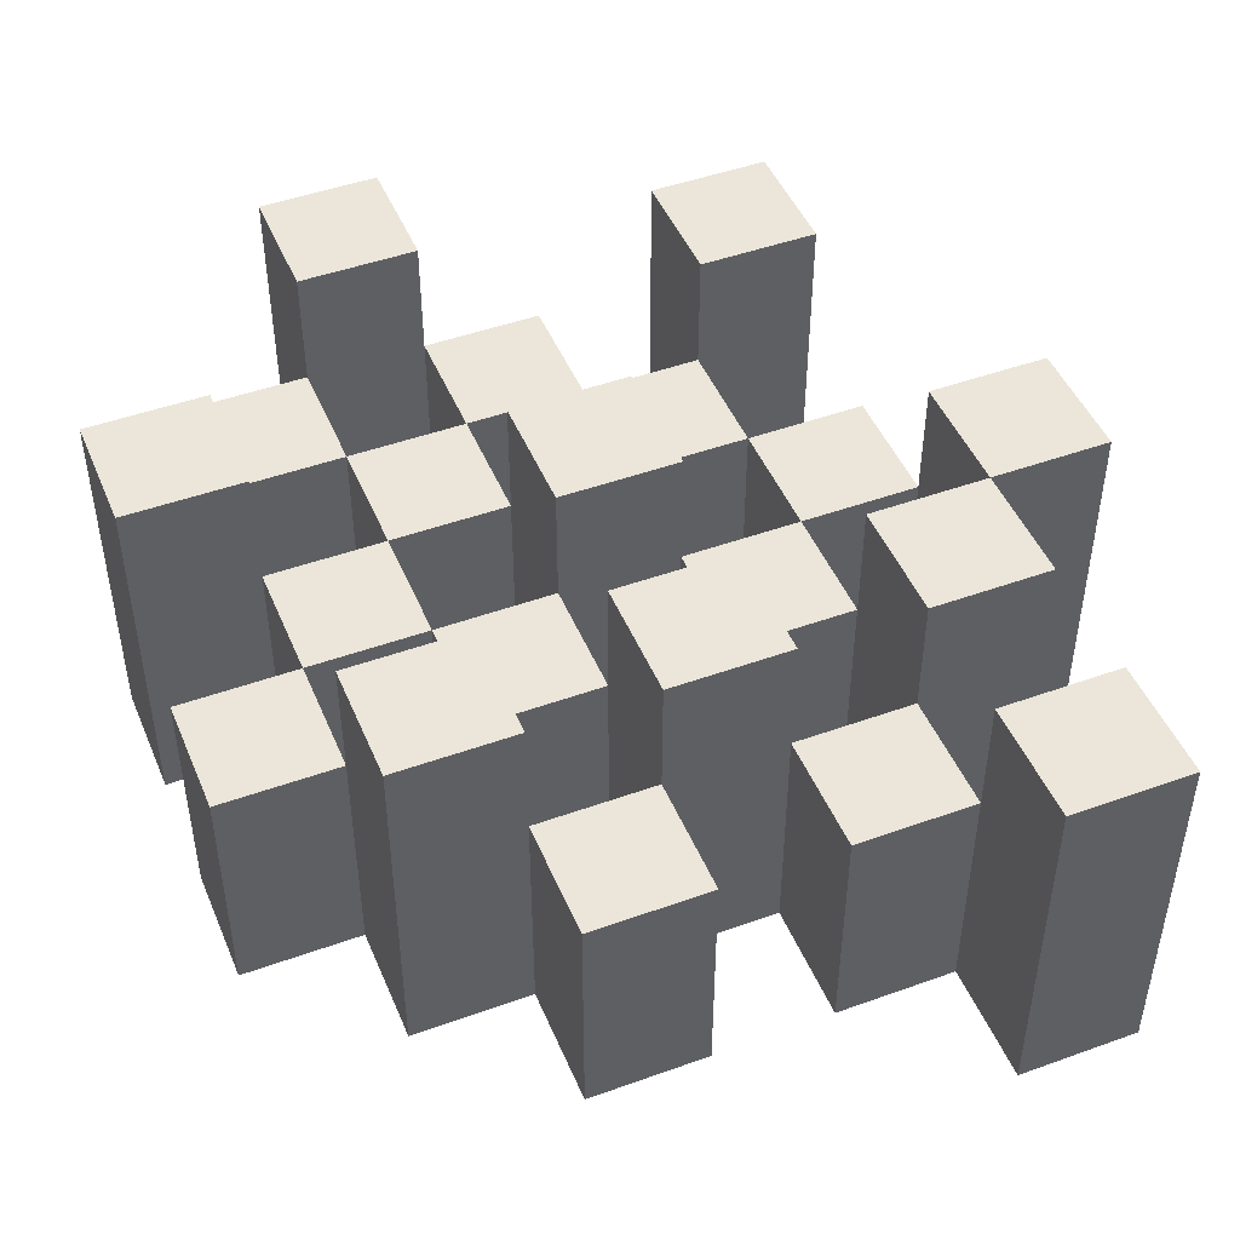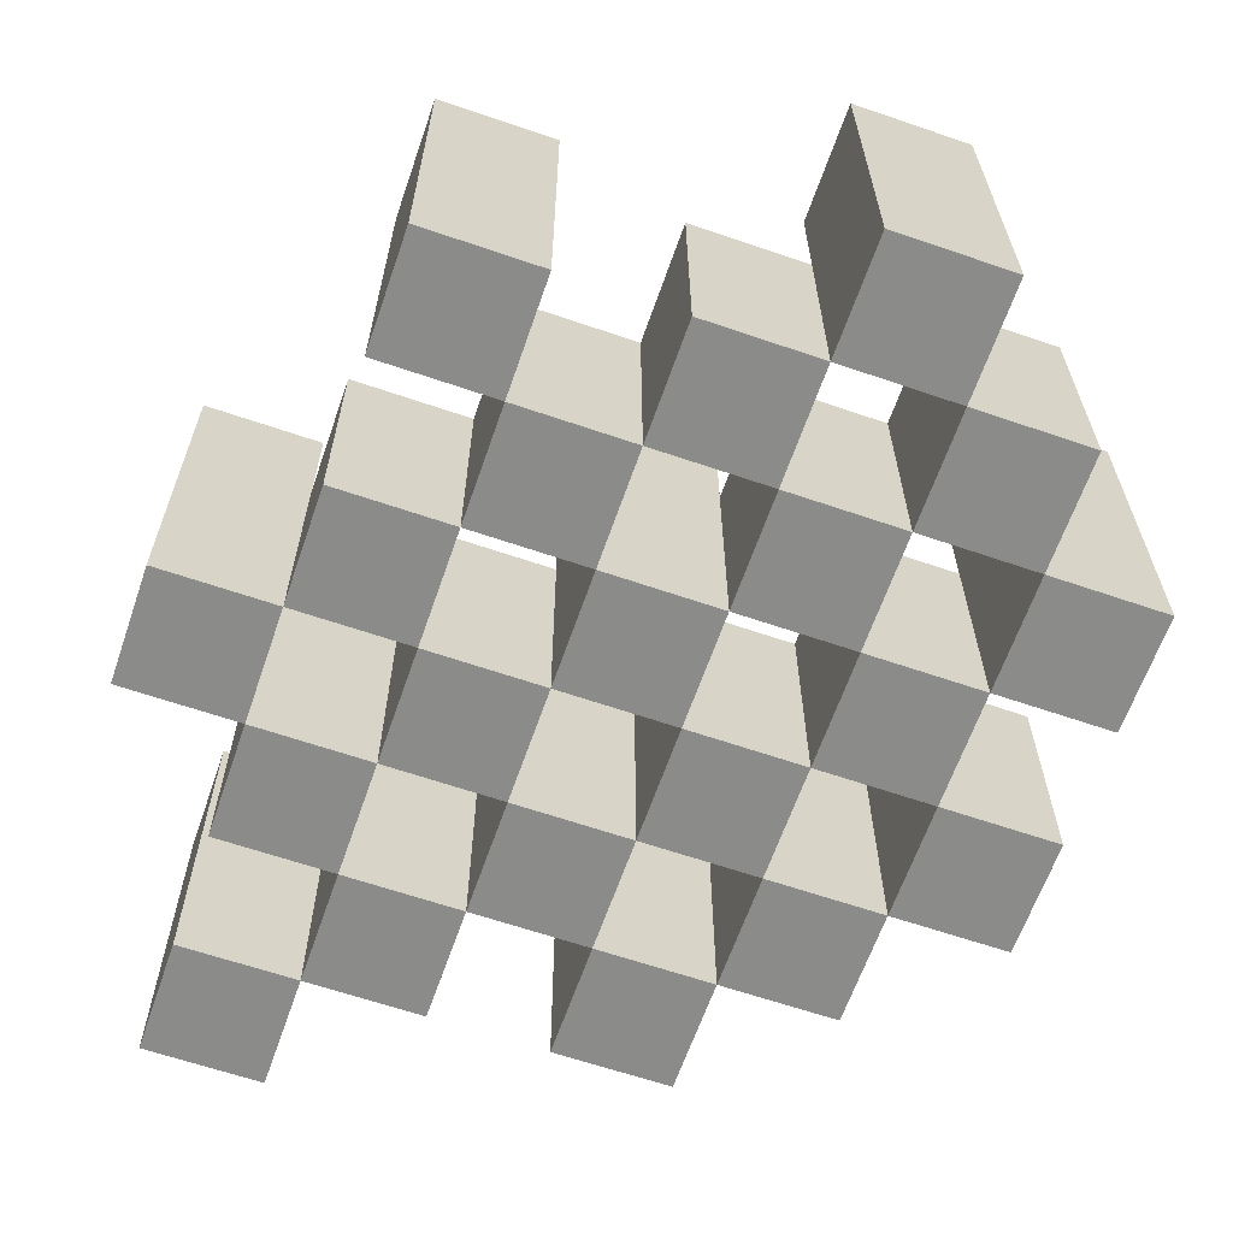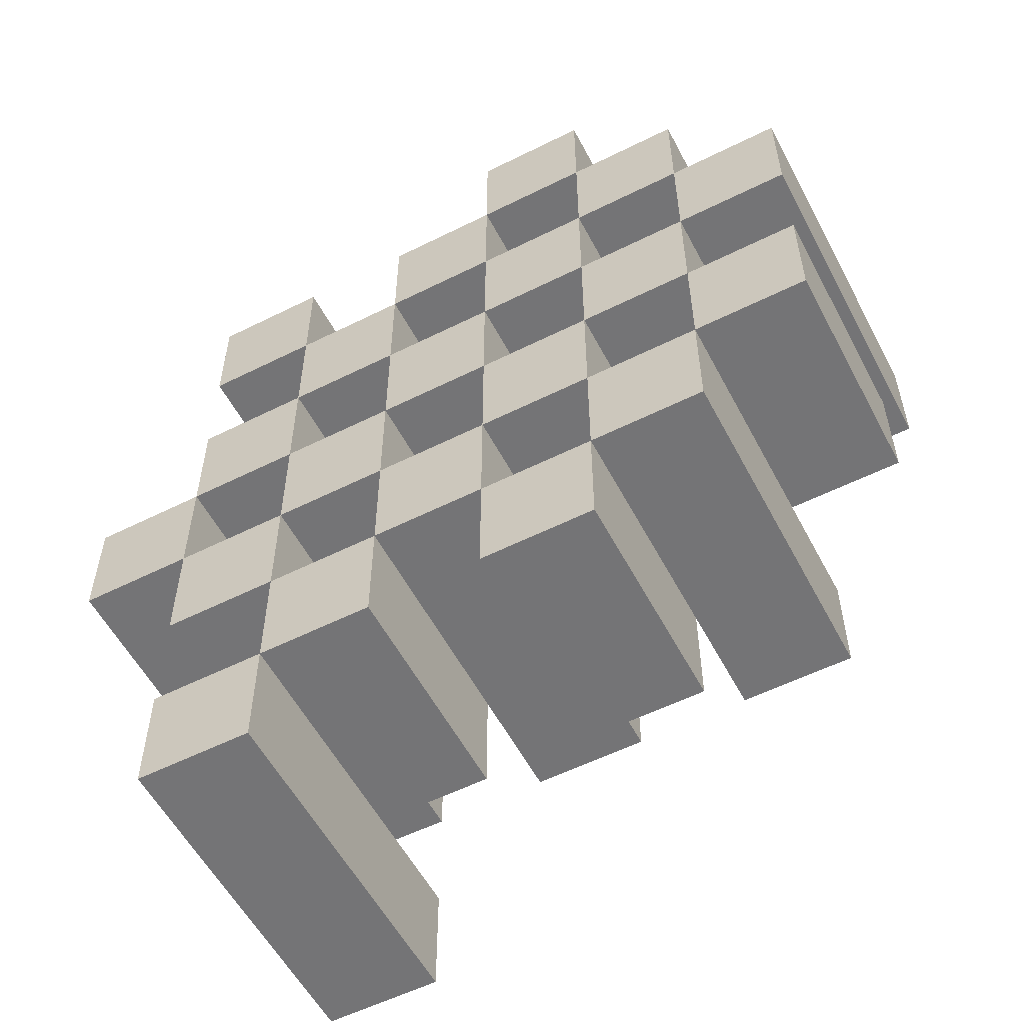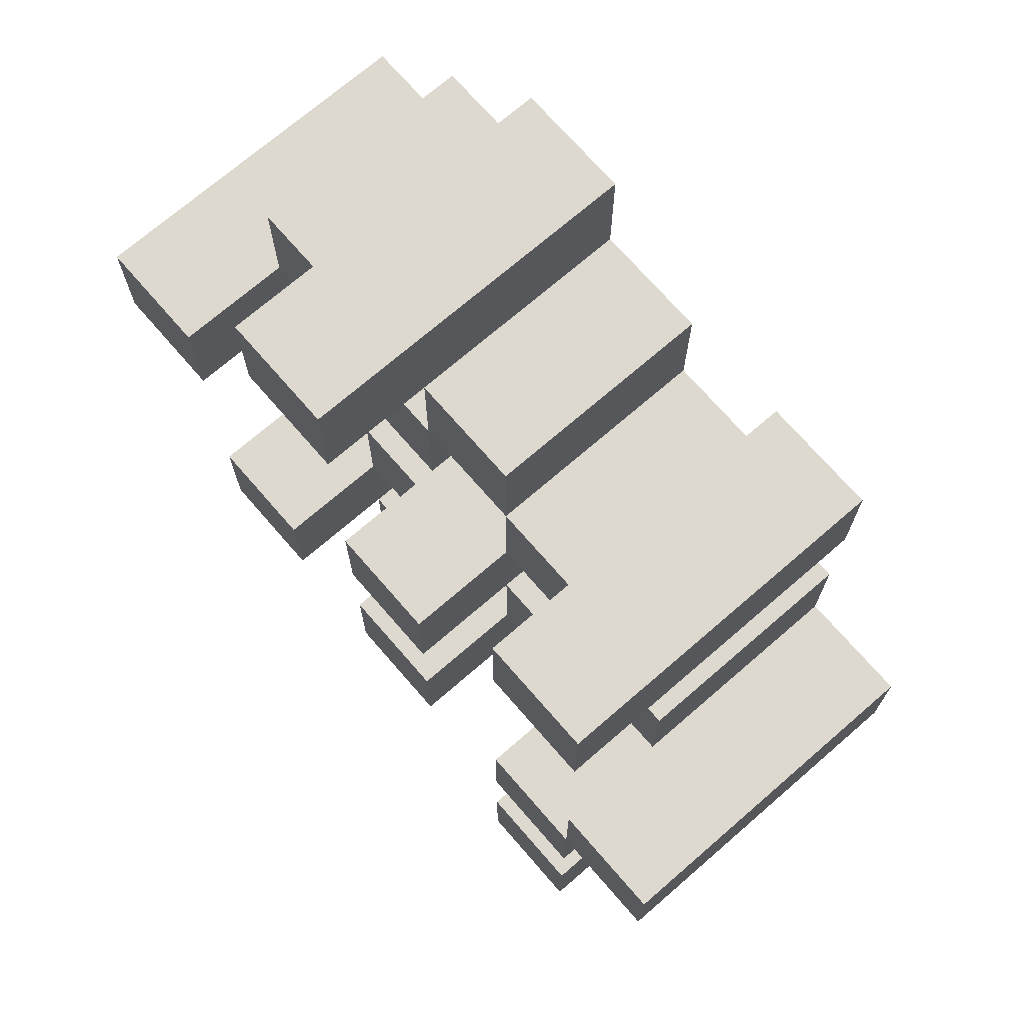
<metadata>
{"format":"obj","ext":"obj","renderer":"f3d","projection":"perspective","resolution":1024,"background":"white","views":[{"elev":47.1,"azim":157.8,"up":"+Y"},{"elev":-63.7,"azim":-19.1,"up":"+Y"},{"elev":-56.3,"azim":27.6,"up":"+Z"},{"elev":71.5,"azim":-130.9,"up":"+Z"}]}
</metadata>
<code>
o
v -12.7 0.9 15.1
v -12.8 0.9 15.1
v -12.7 1.2 15.1
v -12.8 1.2 15.1
v -12.6 0.9 15
v -12.7 0.9 15
v -12.8 0.9 15
v -12.9 0.9 15
v -13 0.9 15
v -13.1 0.9 15
v -12.6 1.1 15
v -12.7 1.1 15
v -12.8 1.1 15
v -12.9 1.1 15
v -13 1.2 15
v -13.1 1.2 15
v -12.5 0.9 14.9
v -12.6 0.9 14.9
v -12.7 0.9 14.9
v -12.8 0.9 14.9
v -12.9 0.9 14.9
v -13 0.9 14.9
v -12.6 1.1 14.9
v -12.7 1.1 14.9
v -12.8 1.1 14.9
v -12.9 1.1 14.9
v -13 1.1 14.9
v -12.5 1.2 14.9
v -12.6 1.2 14.9
v -12.6 0.9 14.8
v -12.7 0.9 14.8
v -12.8 0.9 14.8
v -12.9 0.9 14.8
v -13 0.9 14.8
v -13.1 0.9 14.8
v -12.6 1.1 14.8
v -12.7 1.1 14.8
v -12.8 1.1 14.8
v -12.9 1.1 14.8
v -13 1.1 14.8
v -13.1 1.1 14.8
v -12.8 1.2 14.8
v -12.9 1.2 14.8
v -12.5 0.9 14.7
v -12.6 0.9 14.7
v -12.7 0.9 14.7
v -12.8 0.9 14.7
v -12.9 0.9 14.7
v -13 0.9 14.7
v -13.1 0.9 14.7
v -13.2 0.9 14.7
v -12.5 1.1 14.7
v -12.6 1.1 14.7
v -12.7 1.1 14.7
v -12.8 1.1 14.7
v -12.9 1.1 14.7
v -13 1.1 14.7
v -13.1 1.1 14.7
v -13.1 1.2 14.7
v -13.2 1.2 14.7
v -12.6 0.9 14.6
v -12.7 0.9 14.6
v -12.8 0.9 14.6
v -12.9 0.9 14.6
v -13 0.9 14.6
v -13.1 0.9 14.6
v -12.6 1.1 14.6
v -12.7 1.1 14.6
v -12.8 1.1 14.6
v -12.9 1.1 14.6
v -13 1.1 14.6
v -12.6 1.2 14.6
v -12.7 1.2 14.6
v -12.8 1.2 14.6
v -12.9 1.2 14.6
v -13 1.2 14.6
v -13.1 1.2 14.6
v -12.7 0.9 14.5
v -12.8 0.9 14.5
v -12.9 0.9 14.5
v -13 0.9 14.5
v -12.7 1.1 14.5
v -12.8 1.1 14.5
v -12.9 1.1 14.5
v -13 1.1 14.5
v -13 0.9 14.4
v -13.1 0.9 14.4
v -13 1.1 14.4
v -13 1.2 14.4
v -13.1 1.2 14.4
v -12.7 0.9 15
v -12.8 0.9 15
v -12.7 1.1 15
v -12.8 1.1 15
v -12.7 1.2 15
v -12.8 1.2 15
v -12.6 0.9 14.9
v -12.7 0.9 14.9
v -12.8 0.9 14.9
v -12.9 0.9 14.9
v -13 0.9 14.9
v -13.1 0.9 14.9
v -12.6 1.1 14.9
v -12.7 1.1 14.9
v -12.8 1.1 14.9
v -12.9 1.1 14.9
v -13 1.1 14.9
v -13 1.2 14.9
v -13.1 1.2 14.9
v -12.5 0.9 14.8
v -12.6 0.9 14.8
v -12.7 0.9 14.8
v -12.8 0.9 14.8
v -12.9 0.9 14.8
v -13 0.9 14.8
v -12.6 1.1 14.8
v -12.7 1.1 14.8
v -12.8 1.1 14.8
v -12.9 1.1 14.8
v -13 1.1 14.8
v -12.5 1.2 14.8
v -12.6 1.2 14.8
v -12.6 0.9 14.7
v -12.7 0.9 14.7
v -12.8 0.9 14.7
v -12.9 0.9 14.7
v -13 0.9 14.7
v -13.1 0.9 14.7
v -12.6 1.1 14.7
v -12.7 1.1 14.7
v -12.8 1.1 14.7
v -12.9 1.1 14.7
v -13 1.1 14.7
v -13.1 1.1 14.7
v -12.8 1.2 14.7
v -12.9 1.2 14.7
v -12.5 0.9 14.6
v -12.6 0.9 14.6
v -12.7 0.9 14.6
v -12.8 0.9 14.6
v -12.9 0.9 14.6
v -13 0.9 14.6
v -13.1 0.9 14.6
v -13.2 0.9 14.6
v -12.5 1.1 14.6
v -12.6 1.1 14.6
v -12.7 1.1 14.6
v -12.8 1.1 14.6
v -12.9 1.1 14.6
v -13 1.1 14.6
v -13.1 1.2 14.6
v -13.2 1.2 14.6
v -12.6 0.9 14.5
v -12.7 0.9 14.5
v -12.8 0.9 14.5
v -12.9 0.9 14.5
v -13 0.9 14.5
v -13.1 0.9 14.5
v -12.7 1.1 14.5
v -12.8 1.1 14.5
v -12.9 1.1 14.5
v -13 1.1 14.5
v -12.6 1.2 14.5
v -12.7 1.2 14.5
v -12.8 1.2 14.5
v -12.9 1.2 14.5
v -13 1.2 14.5
v -13.1 1.2 14.5
v -12.7 0.9 14.4
v -12.8 0.9 14.4
v -12.9 0.9 14.4
v -13 0.9 14.4
v -12.7 1.1 14.4
v -12.8 1.1 14.4
v -12.9 1.1 14.4
v -13 1.1 14.4
v -13 0.9 14.3
v -13.1 0.9 14.3
v -13 1.2 14.3
v -13.1 1.2 14.3
v -12.5 0.9 14.9
v -12.5 1.2 14.9
v -12.5 0.9 14.8
v -12.5 1.2 14.8
v -12.5 0.9 14.7
v -12.5 1.1 14.7
v -12.5 0.9 14.6
v -12.5 1.1 14.6
v -12.6 0.9 15
v -12.6 1.1 15
v -12.6 0.9 14.9
v -12.6 1.1 14.9
v -12.6 0.9 14.8
v -12.6 1.1 14.8
v -12.6 0.9 14.7
v -12.6 1.1 14.7
v -12.6 0.9 14.6
v -12.6 1.1 14.6
v -12.6 1.2 14.6
v -12.6 0.9 14.5
v -12.6 1.2 14.5
v -12.7 0.9 15.1
v -12.7 1.2 15.1
v -12.7 0.9 15
v -12.7 1.1 15
v -12.7 1.2 15
v -12.7 0.9 14.9
v -12.7 1.1 14.9
v -12.7 0.9 14.8
v -12.7 1.1 14.8
v -12.7 0.9 14.7
v -12.7 1.1 14.7
v -12.7 0.9 14.6
v -12.7 1.1 14.6
v -12.7 0.9 14.5
v -12.7 1.1 14.5
v -12.7 0.9 14.4
v -12.7 1.1 14.4
v -12.8 0.9 15
v -12.8 1.1 15
v -12.8 0.9 14.9
v -12.8 1.1 14.9
v -12.8 0.9 14.8
v -12.8 1.1 14.8
v -12.8 1.2 14.8
v -12.8 0.9 14.7
v -12.8 1.1 14.7
v -12.8 1.2 14.7
v -12.8 0.9 14.6
v -12.8 1.1 14.6
v -12.8 1.2 14.6
v -12.8 0.9 14.5
v -12.8 1.1 14.5
v -12.8 1.2 14.5
v -12.9 0.9 14.9
v -12.9 1.1 14.9
v -12.9 0.9 14.8
v -12.9 1.1 14.8
v -12.9 0.9 14.7
v -12.9 1.1 14.7
v -12.9 0.9 14.6
v -12.9 1.1 14.6
v -12.9 0.9 14.5
v -12.9 1.1 14.5
v -12.9 0.9 14.4
v -12.9 1.1 14.4
v -13 0.9 15
v -13 1.2 15
v -13 0.9 14.9
v -13 1.1 14.9
v -13 1.2 14.9
v -13 0.9 14.8
v -13 1.1 14.8
v -13 0.9 14.7
v -13 1.1 14.7
v -13 0.9 14.6
v -13 1.1 14.6
v -13 1.2 14.6
v -13 0.9 14.5
v -13 1.1 14.5
v -13 1.2 14.5
v -13 0.9 14.4
v -13 1.1 14.4
v -13 1.2 14.4
v -13 0.9 14.3
v -13 1.2 14.3
v -13.1 0.9 14.7
v -13.1 1.1 14.7
v -13.1 1.2 14.7
v -13.1 0.9 14.6
v -13.1 1.2 14.6
v -12.6 0.9 14.9
v -12.6 1.1 14.9
v -12.6 1.2 14.9
v -12.6 0.9 14.8
v -12.6 1.1 14.8
v -12.6 1.2 14.8
v -12.6 0.9 14.7
v -12.6 1.1 14.7
v -12.6 0.9 14.6
v -12.6 1.1 14.6
v -12.7 0.9 15
v -12.7 1.1 15
v -12.7 0.9 14.9
v -12.7 1.1 14.9
v -12.7 0.9 14.8
v -12.7 1.1 14.8
v -12.7 0.9 14.7
v -12.7 1.1 14.7
v -12.7 0.9 14.6
v -12.7 1.1 14.6
v -12.7 1.2 14.6
v -12.7 0.9 14.5
v -12.7 1.1 14.5
v -12.7 1.2 14.5
v -12.8 0.9 15.1
v -12.8 1.2 15.1
v -12.8 0.9 15
v -12.8 1.1 15
v -12.8 1.2 15
v -12.8 0.9 14.9
v -12.8 1.1 14.9
v -12.8 0.9 14.8
v -12.8 1.1 14.8
v -12.8 0.9 14.7
v -12.8 1.1 14.7
v -12.8 0.9 14.6
v -12.8 1.1 14.6
v -12.8 0.9 14.5
v -12.8 1.1 14.5
v -12.8 0.9 14.4
v -12.8 1.1 14.4
v -12.9 0.9 15
v -12.9 1.1 15
v -12.9 0.9 14.9
v -12.9 1.1 14.9
v -12.9 0.9 14.8
v -12.9 1.1 14.8
v -12.9 1.2 14.8
v -12.9 0.9 14.7
v -12.9 1.1 14.7
v -12.9 1.2 14.7
v -12.9 0.9 14.6
v -12.9 1.1 14.6
v -12.9 1.2 14.6
v -12.9 0.9 14.5
v -12.9 1.1 14.5
v -12.9 1.2 14.5
v -13 0.9 14.9
v -13 1.1 14.9
v -13 0.9 14.8
v -13 1.1 14.8
v -13 0.9 14.7
v -13 1.1 14.7
v -13 0.9 14.6
v -13 1.1 14.6
v -13 0.9 14.5
v -13 1.1 14.5
v -13 0.9 14.4
v -13 1.1 14.4
v -13.1 0.9 15
v -13.1 1.2 15
v -13.1 0.9 14.9
v -13.1 1.2 14.9
v -13.1 0.9 14.8
v -13.1 1.1 14.8
v -13.1 0.9 14.7
v -13.1 1.1 14.7
v -13.1 0.9 14.6
v -13.1 1.2 14.6
v -13.1 0.9 14.5
v -13.1 1.2 14.5
v -13.1 0.9 14.4
v -13.1 1.2 14.4
v -13.1 0.9 14.3
v -13.1 1.2 14.3
v -13.2 0.9 14.7
v -13.2 1.2 14.7
v -13.2 0.9 14.6
v -13.2 1.2 14.6
v -12.5 0.9 14.9
v -12.5 0.9 14.8
v -12.5 0.9 14.7
v -12.5 0.9 14.6
v -12.6 0.9 15
v -12.6 0.9 14.9
v -12.6 0.9 14.8
v -12.6 0.9 14.7
v -12.6 0.9 14.6
v -12.6 0.9 14.5
v -12.7 0.9 15.1
v -12.7 0.9 15
v -12.7 0.9 14.9
v -12.7 0.9 14.8
v -12.7 0.9 14.7
v -12.7 0.9 14.6
v -12.7 0.9 14.5
v -12.7 0.9 14.4
v -12.8 0.9 15.1
v -12.8 0.9 15
v -12.8 0.9 14.9
v -12.8 0.9 14.8
v -12.8 0.9 14.7
v -12.8 0.9 14.6
v -12.8 0.9 14.5
v -12.8 0.9 14.4
v -12.9 0.9 15
v -12.9 0.9 14.9
v -12.9 0.9 14.8
v -12.9 0.9 14.7
v -12.9 0.9 14.6
v -12.9 0.9 14.5
v -12.9 0.9 14.4
v -13 0.9 15
v -13 0.9 14.9
v -13 0.9 14.8
v -13 0.9 14.7
v -13 0.9 14.6
v -13 0.9 14.5
v -13 0.9 14.4
v -13 0.9 14.3
v -13.1 0.9 15
v -13.1 0.9 14.9
v -13.1 0.9 14.8
v -13.1 0.9 14.7
v -13.1 0.9 14.6
v -13.1 0.9 14.5
v -13.1 0.9 14.4
v -13.1 0.9 14.3
v -13.2 0.9 14.7
v -13.2 0.9 14.6
v -12.5 1.1 14.7
v -12.5 1.1 14.6
v -12.6 1.1 15
v -12.6 1.1 14.9
v -12.6 1.1 14.8
v -12.6 1.1 14.7
v -12.6 1.1 14.6
v -12.7 1.1 15
v -12.7 1.1 14.9
v -12.7 1.1 14.8
v -12.7 1.1 14.7
v -12.7 1.1 14.6
v -12.7 1.1 14.5
v -12.7 1.1 14.4
v -12.8 1.1 15
v -12.8 1.1 14.9
v -12.8 1.1 14.8
v -12.8 1.1 14.7
v -12.8 1.1 14.6
v -12.8 1.1 14.5
v -12.8 1.1 14.4
v -12.9 1.1 15
v -12.9 1.1 14.9
v -12.9 1.1 14.8
v -12.9 1.1 14.7
v -12.9 1.1 14.6
v -12.9 1.1 14.5
v -12.9 1.1 14.4
v -13 1.1 14.9
v -13 1.1 14.8
v -13 1.1 14.7
v -13 1.1 14.6
v -13 1.1 14.5
v -13 1.1 14.4
v -13.1 1.1 14.8
v -13.1 1.1 14.7
v -12.5 1.2 14.9
v -12.5 1.2 14.8
v -12.6 1.2 14.9
v -12.6 1.2 14.8
v -12.6 1.2 14.6
v -12.6 1.2 14.5
v -12.7 1.2 15.1
v -12.7 1.2 15
v -12.7 1.2 14.6
v -12.7 1.2 14.5
v -12.8 1.2 15.1
v -12.8 1.2 15
v -12.8 1.2 14.8
v -12.8 1.2 14.7
v -12.8 1.2 14.6
v -12.8 1.2 14.5
v -12.9 1.2 14.8
v -12.9 1.2 14.7
v -12.9 1.2 14.6
v -12.9 1.2 14.5
v -13 1.2 15
v -13 1.2 14.9
v -13 1.2 14.6
v -13 1.2 14.5
v -13 1.2 14.4
v -13 1.2 14.3
v -13.1 1.2 15
v -13.1 1.2 14.9
v -13.1 1.2 14.7
v -13.1 1.2 14.6
v -13.1 1.2 14.5
v -13.1 1.2 14.4
v -13.1 1.2 14.3
v -13.2 1.2 14.7
v -13.2 1.2 14.6
f 3 2 1
f 4 2 3
f 11 6 5
f 12 6 11
f 13 8 7
f 14 8 13
f 15 10 9
f 16 10 15
f 23 18 17
f 24 20 19
f 25 20 24
f 26 22 21
f 27 22 26
f 28 23 17
f 29 23 28
f 36 31 30
f 37 31 36
f 38 33 32
f 39 33 38
f 40 35 34
f 41 35 40
f 42 39 38
f 43 39 42
f 52 45 44
f 53 45 52
f 54 47 46
f 55 47 54
f 56 49 48
f 57 49 56
f 58 51 50
f 59 51 58
f 60 51 59
f 67 62 61
f 68 62 67
f 69 64 63
f 70 64 69
f 71 66 65
f 72 68 67
f 73 68 72
f 74 70 69
f 75 70 74
f 76 66 71
f 77 66 76
f 82 79 78
f 83 79 82
f 84 81 80
f 85 81 84
f 88 87 86
f 89 87 88
f 90 87 89
f 91 92 93
f 93 92 94
f 93 94 95
f 95 94 96
f 97 98 103
f 103 98 104
f 99 100 105
f 105 100 106
f 101 102 107
f 107 102 108
f 108 102 109
f 110 111 116
f 112 113 117
f 117 113 118
f 114 115 119
f 119 115 120
f 110 116 121
f 121 116 122
f 123 124 129
f 129 124 130
f 125 126 131
f 131 126 132
f 127 128 133
f 133 128 134
f 131 132 135
f 135 132 136
f 137 138 145
f 145 138 146
f 139 140 147
f 147 140 148
f 141 142 149
f 149 142 150
f 143 144 151
f 151 144 152
f 153 154 159
f 155 156 160
f 160 156 161
f 157 158 162
f 153 159 163
f 163 159 164
f 160 161 165
f 165 161 166
f 162 158 167
f 167 158 168
f 169 170 173
f 173 170 174
f 171 172 175
f 175 172 176
f 177 178 179
f 179 178 180
f 183 182 181
f 184 182 183
f 187 186 185
f 188 186 187
f 191 190 189
f 192 190 191
f 195 194 193
f 196 194 195
f 200 198 197
f 200 199 198
f 201 199 200
f 204 203 202
f 205 203 204
f 206 203 205
f 209 208 207
f 210 208 209
f 213 212 211
f 214 212 213
f 217 216 215
f 218 216 217
f 221 220 219
f 222 220 221
f 226 224 223
f 226 225 224
f 227 225 226
f 228 225 227
f 232 230 229
f 232 231 230
f 233 231 232
f 234 231 233
f 237 236 235
f 238 236 237
f 241 240 239
f 242 240 241
f 245 244 243
f 246 244 245
f 249 248 247
f 250 248 249
f 251 248 250
f 254 253 252
f 255 253 254
f 259 257 256
f 259 258 257
f 260 258 259
f 261 258 260
f 265 263 262
f 265 264 263
f 266 264 265
f 270 268 267
f 270 269 268
f 271 269 270
f 272 273 275
f 273 274 275
f 275 274 276
f 276 274 277
f 278 279 280
f 280 279 281
f 282 283 284
f 284 283 285
f 286 287 288
f 288 287 289
f 290 291 293
f 291 292 293
f 293 292 294
f 294 292 295
f 296 297 298
f 298 297 299
f 299 297 300
f 301 302 303
f 303 302 304
f 305 306 307
f 307 306 308
f 309 310 311
f 311 310 312
f 313 314 315
f 315 314 316
f 317 318 320
f 318 319 320
f 320 319 321
f 321 319 322
f 323 324 326
f 324 325 326
f 326 325 327
f 327 325 328
f 329 330 331
f 331 330 332
f 333 334 335
f 335 334 336
f 337 338 339
f 339 338 340
f 341 342 343
f 343 342 344
f 345 346 347
f 347 346 348
f 349 350 351
f 351 350 352
f 353 354 355
f 355 354 356
f 357 358 359
f 359 358 360
f 366 362 361
f 367 362 366
f 368 364 363
f 369 364 368
f 372 366 365
f 373 366 372
f 374 368 367
f 375 368 374
f 376 370 369
f 377 370 376
f 379 372 371
f 380 372 379
f 381 374 373
f 382 374 381
f 383 376 375
f 384 376 383
f 385 378 377
f 386 378 385
f 387 381 380
f 388 381 387
f 389 383 382
f 390 383 389
f 391 385 384
f 392 385 391
f 395 389 388
f 396 389 395
f 397 391 390
f 398 391 397
f 399 393 392
f 400 393 399
f 402 395 394
f 403 395 402
f 404 397 396
f 405 397 404
f 406 399 398
f 407 399 406
f 408 401 400
f 409 401 408
f 410 406 405
f 411 406 410
f 412 413 417
f 417 413 418
f 414 415 419
f 419 415 420
f 416 417 421
f 421 417 422
f 420 421 427
f 427 421 428
f 422 423 429
f 429 423 430
f 424 425 431
f 431 425 432
f 426 427 433
f 433 427 434
f 434 435 440
f 440 435 441
f 436 437 442
f 442 437 443
f 438 439 444
f 444 439 445
f 441 442 446
f 446 442 447
f 448 449 450
f 450 449 451
f 452 453 456
f 456 453 457
f 454 455 458
f 458 455 459
f 460 461 464
f 464 461 465
f 462 463 466
f 466 463 467
f 468 469 474
f 474 469 475
f 470 471 477
f 477 471 478
f 472 473 479
f 479 473 480
f 476 477 481
f 481 477 482

</code>
